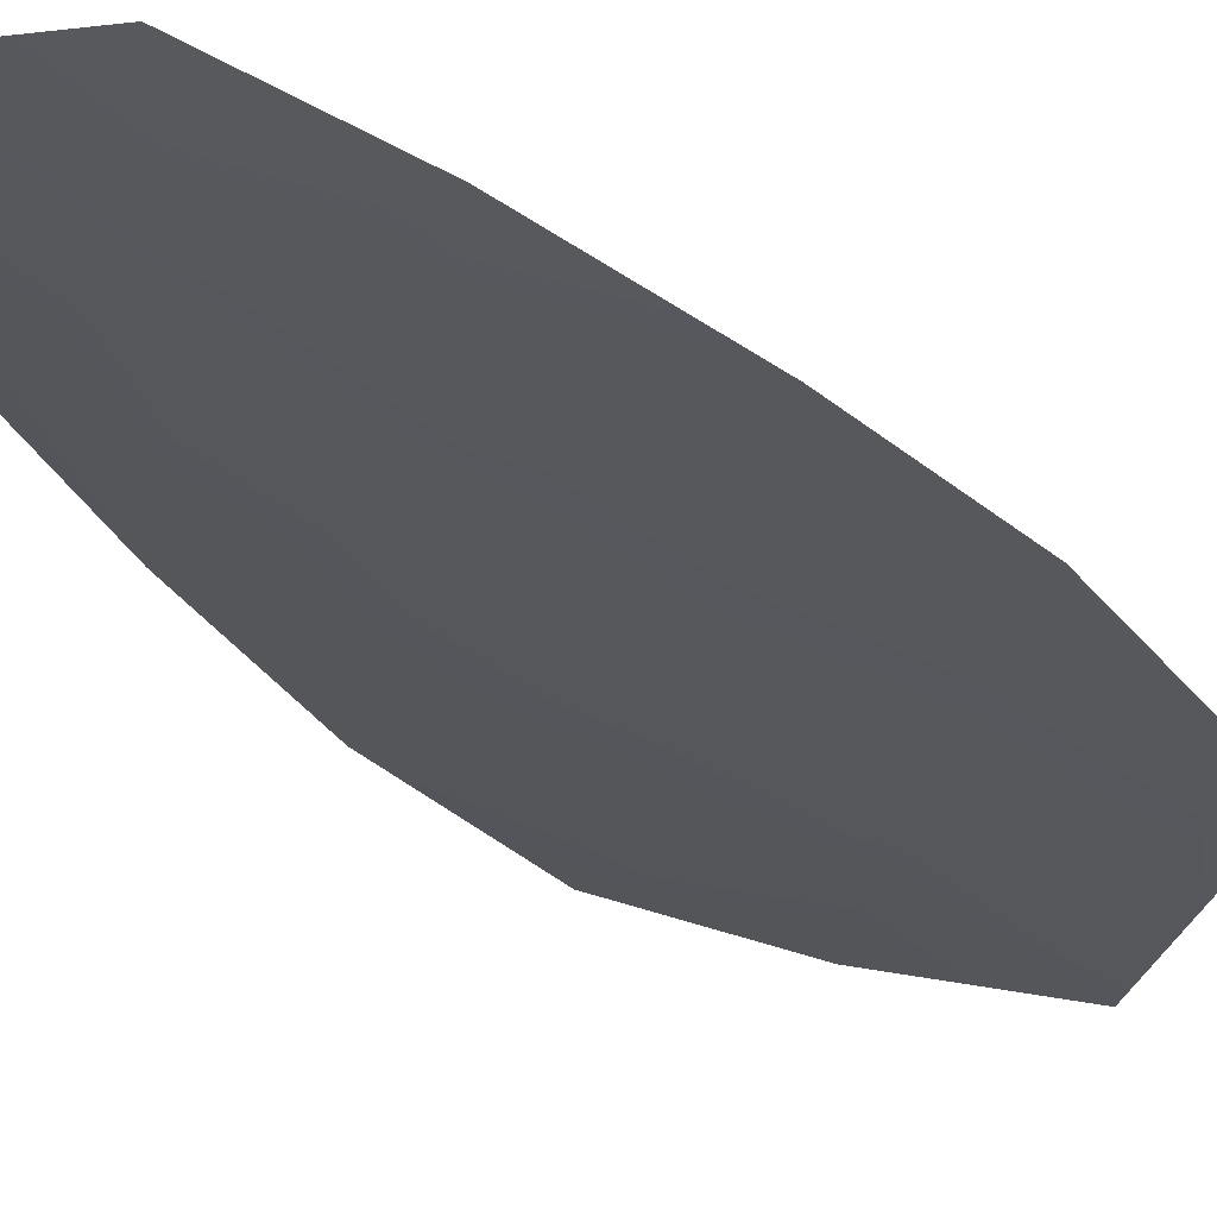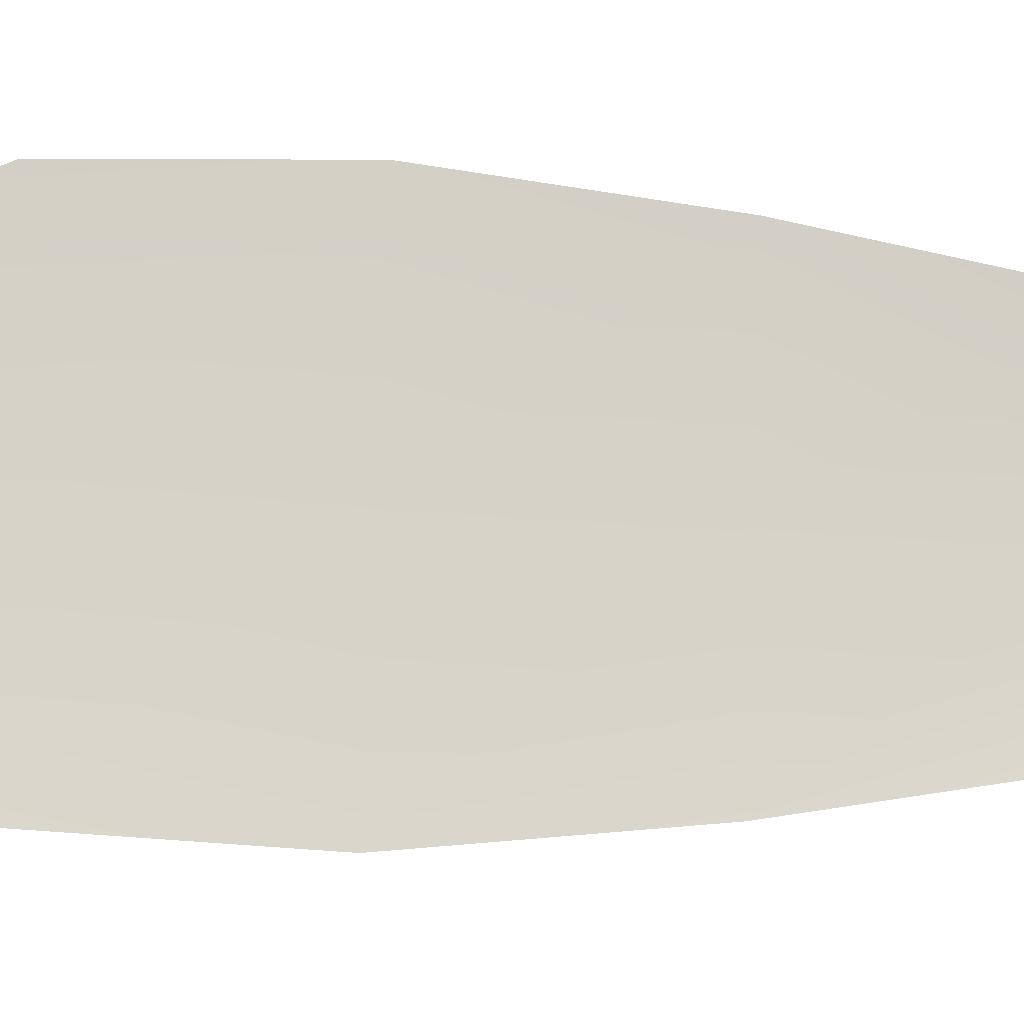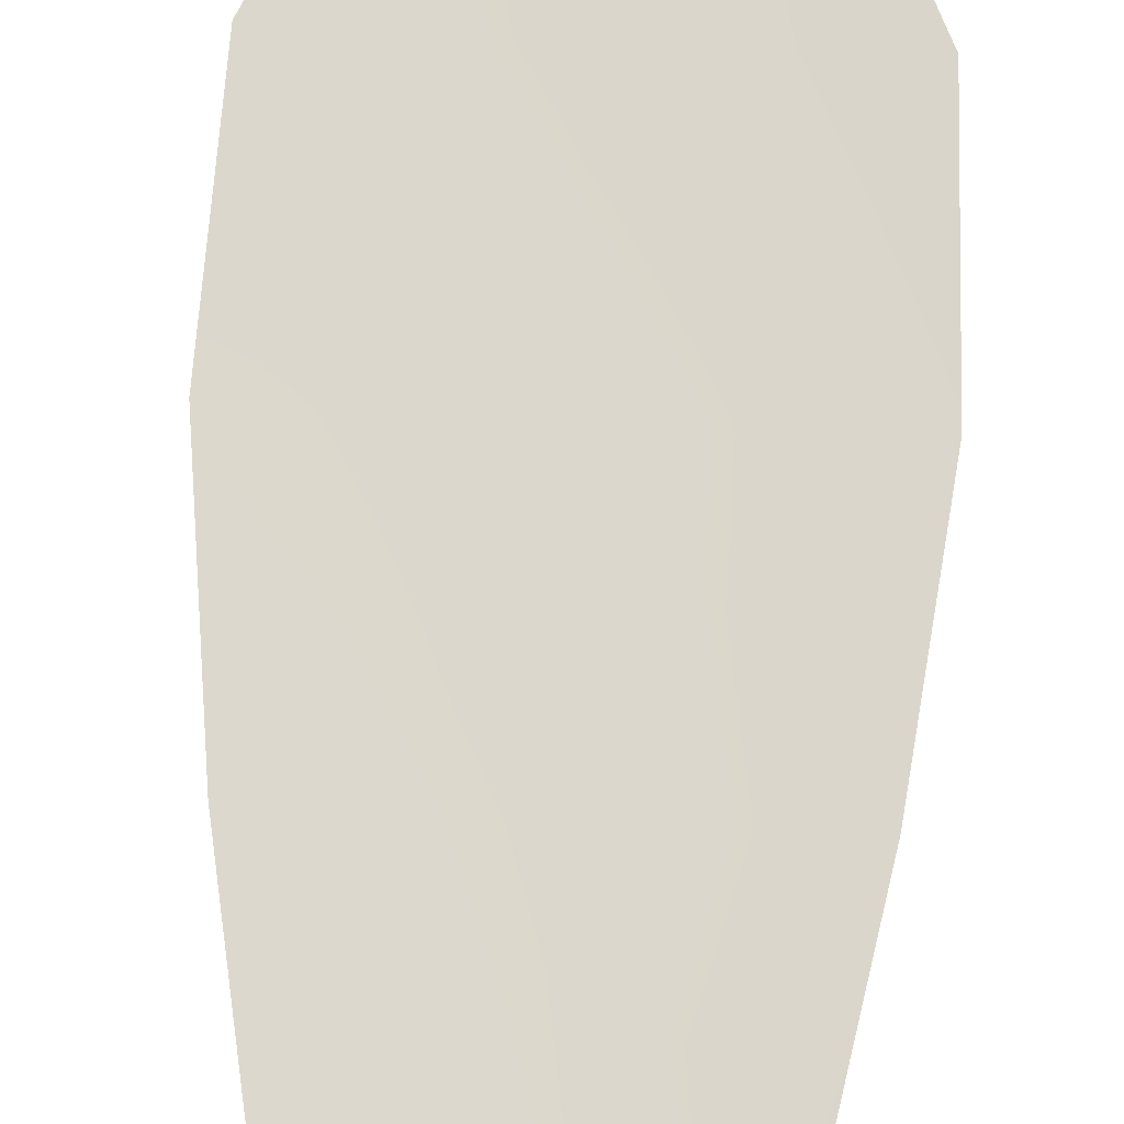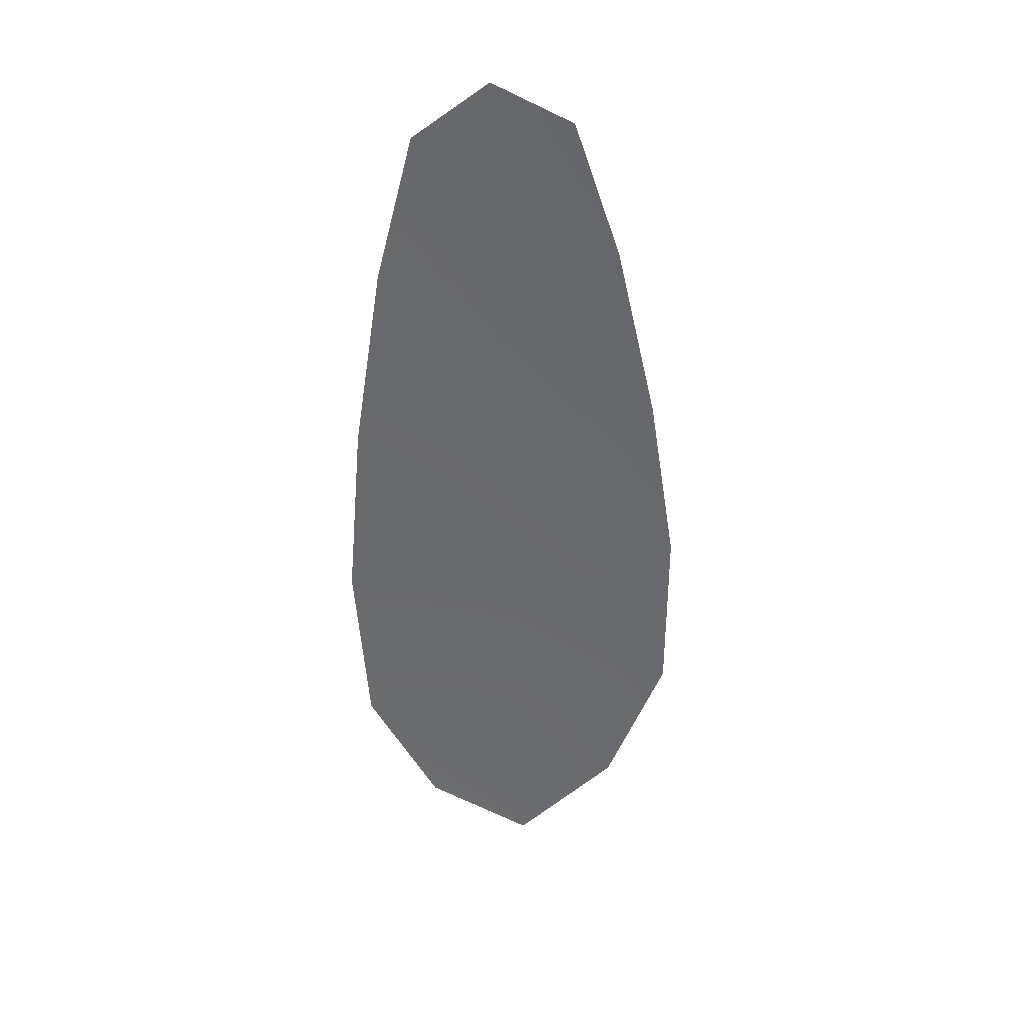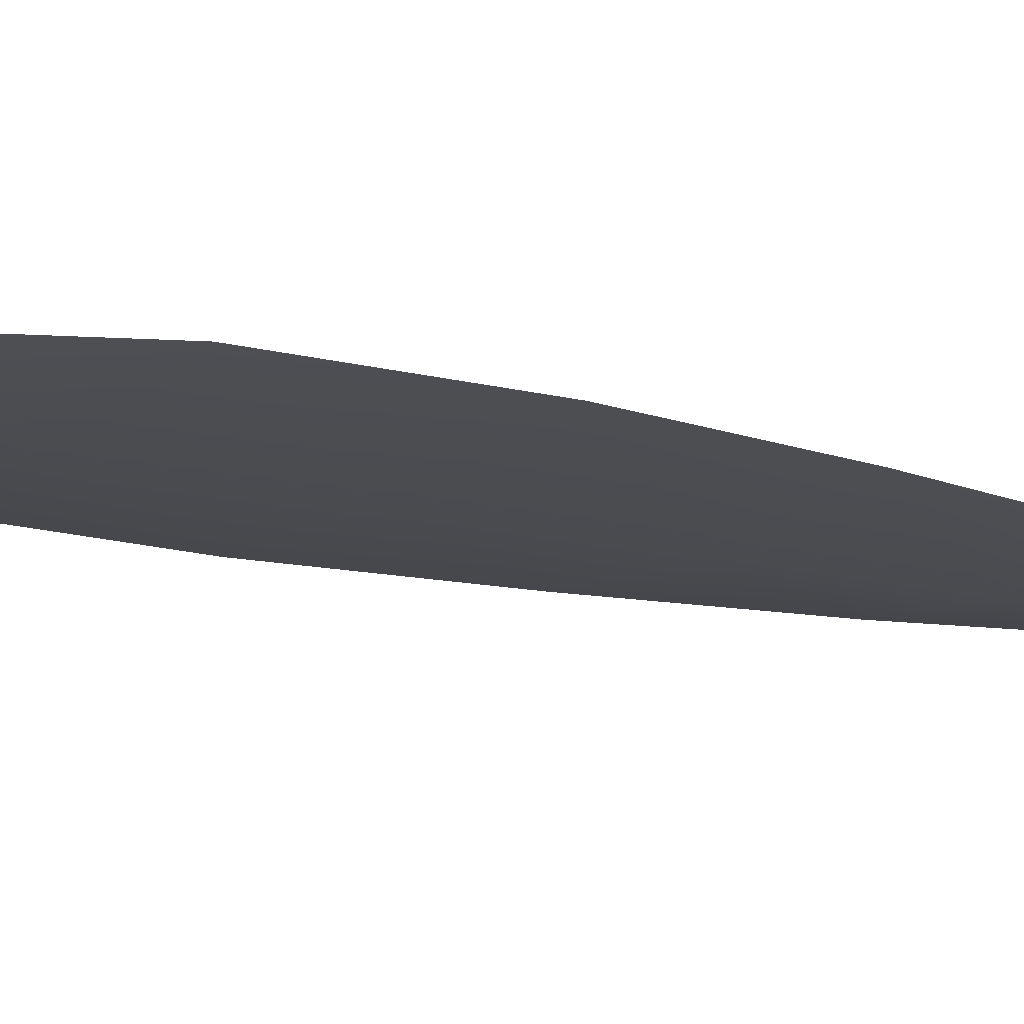
<metadata>
{"format":"obj","ext":"obj","renderer":"f3d","projection":"perspective","resolution":1024,"background":"white","views":[{"elev":-26.9,"azim":-147.8,"up":"+Z"},{"elev":77.3,"azim":94.1,"up":"+Z"},{"elev":73.2,"azim":-175.1,"up":"+Z"},{"elev":37.4,"azim":-7.1,"up":"+Y"},{"elev":-14.3,"azim":60.2,"up":"+Z"}]}
</metadata>
<code>
o feather_flight_secondary_021
v 0.07508 0.08567 0.01843
v 0.07055 0.08551 0.01843
v 0.07678 0.06067 0.01843
v 0.0706 0.06045 0.01843
v 0.07277 0.08687 0.01812
v 0.07379 0.05776 0.01812
v 0.07645 0.08147 0.01843
v 0.07768 0.07599 0.01843
v 0.07853 0.0705 0.01843
v 0.07854 0.06497 0.01843
v 0.06854 0.06462 0.01843
v 0.06816 0.07014 0.01843
v 0.06863 0.07568 0.01843
v 0.06947 0.08123 0.01843
v 0.07296 0.08135 0.01812
v 0.07316 0.07583 0.01812
v 0.07335 0.07032 0.01812
v 0.07354 0.0648 0.01812
f 18 10 3 6
f 11 18 6 4
f 5 1 7 15
f 15 7 8 16
f 16 8 9 17
f 17 9 10 18
f 2 5 15 14
f 14 15 16 13
f 13 16 17 12
f 12 17 18 11

</code>
